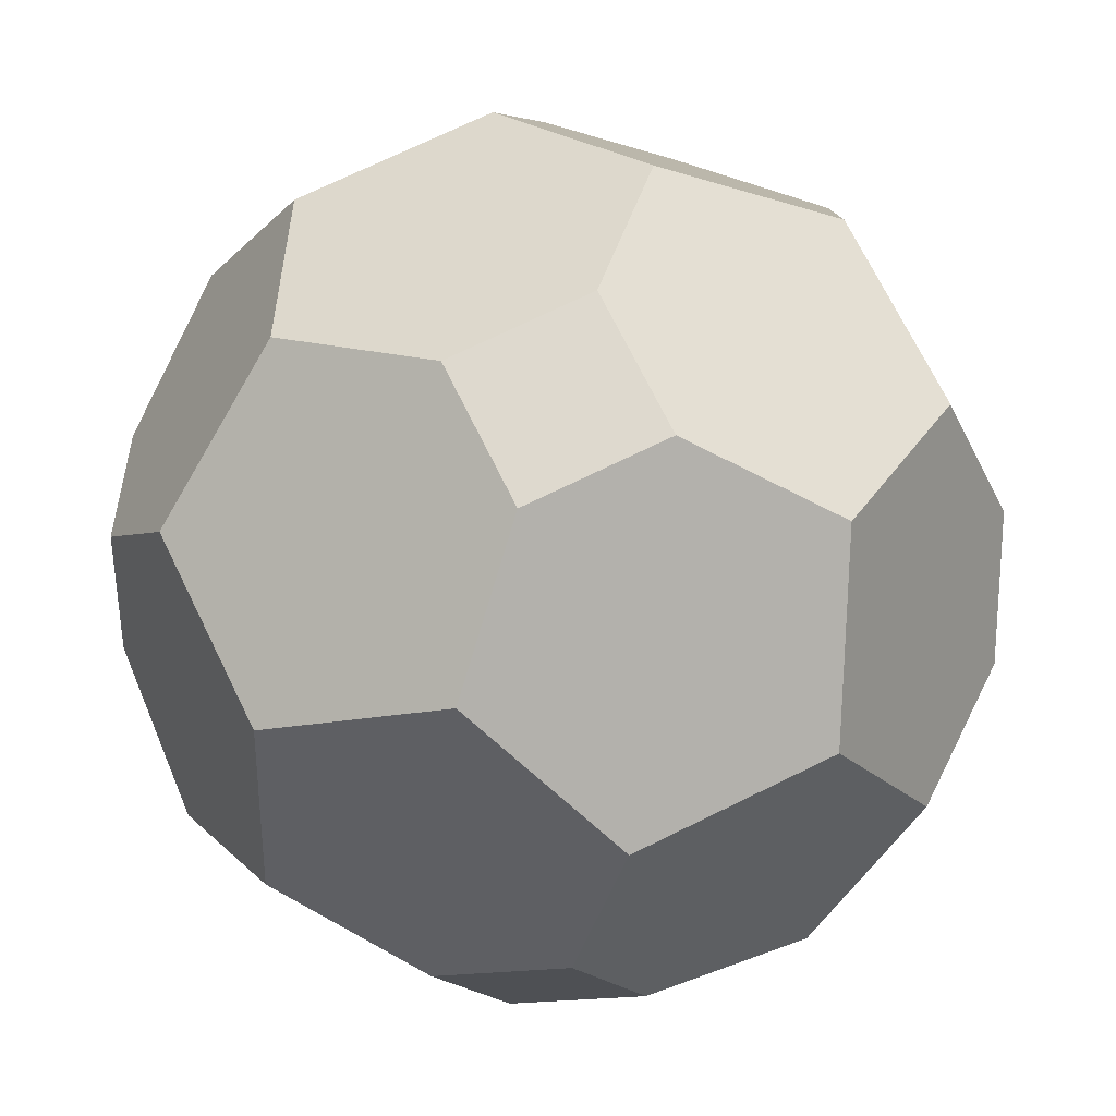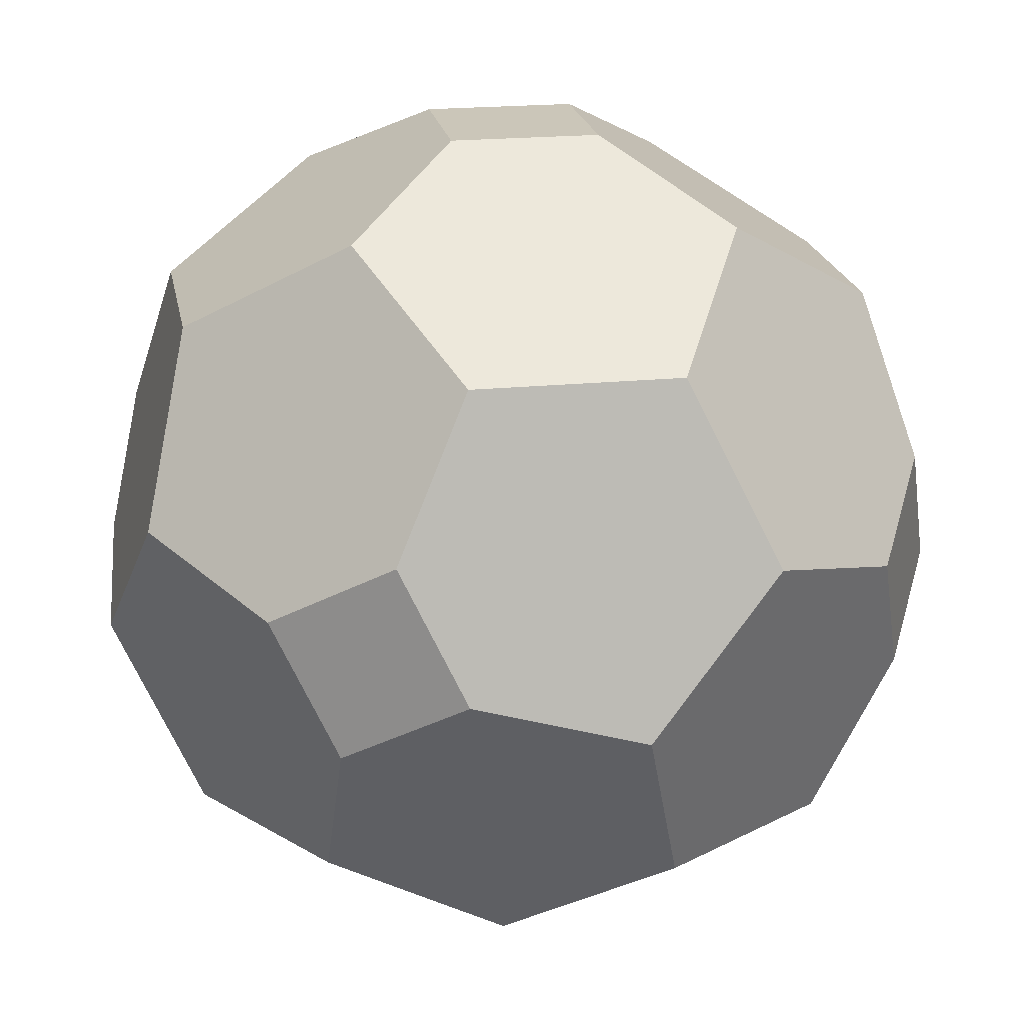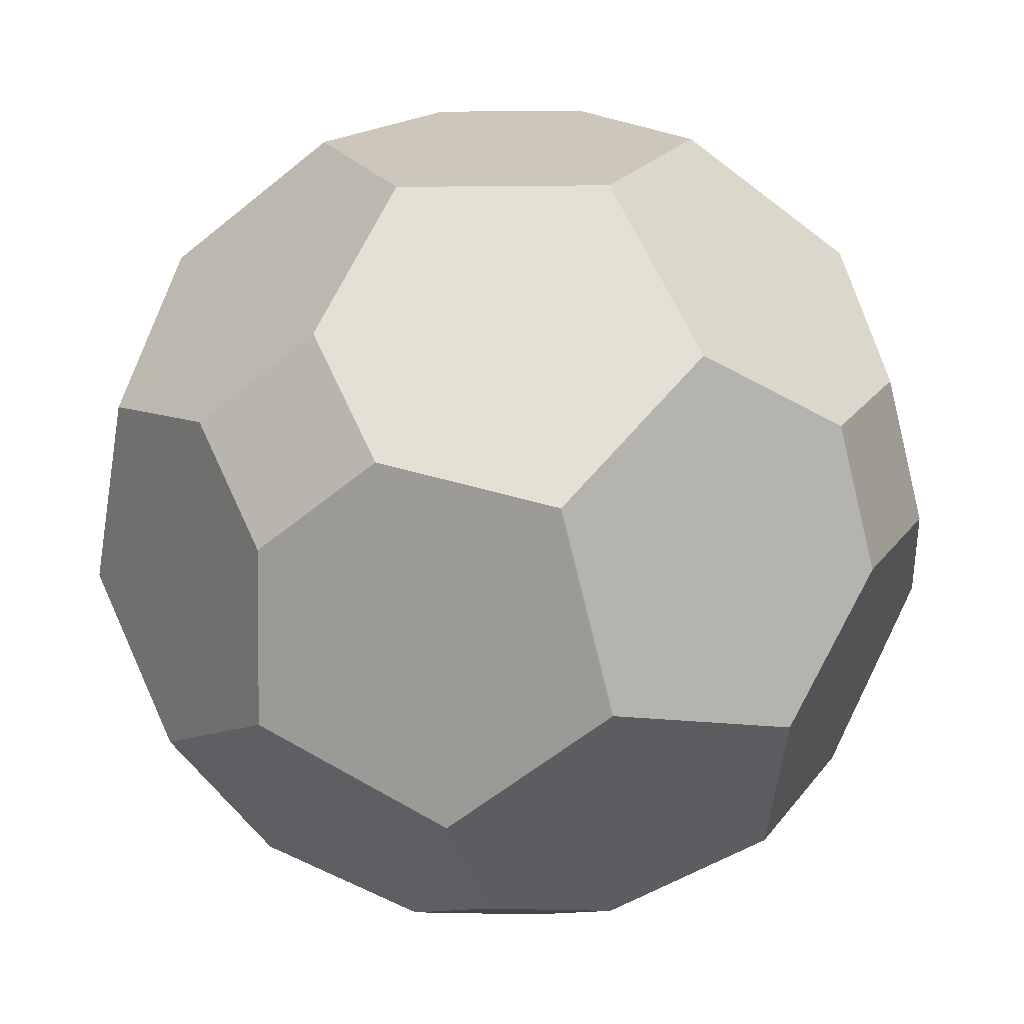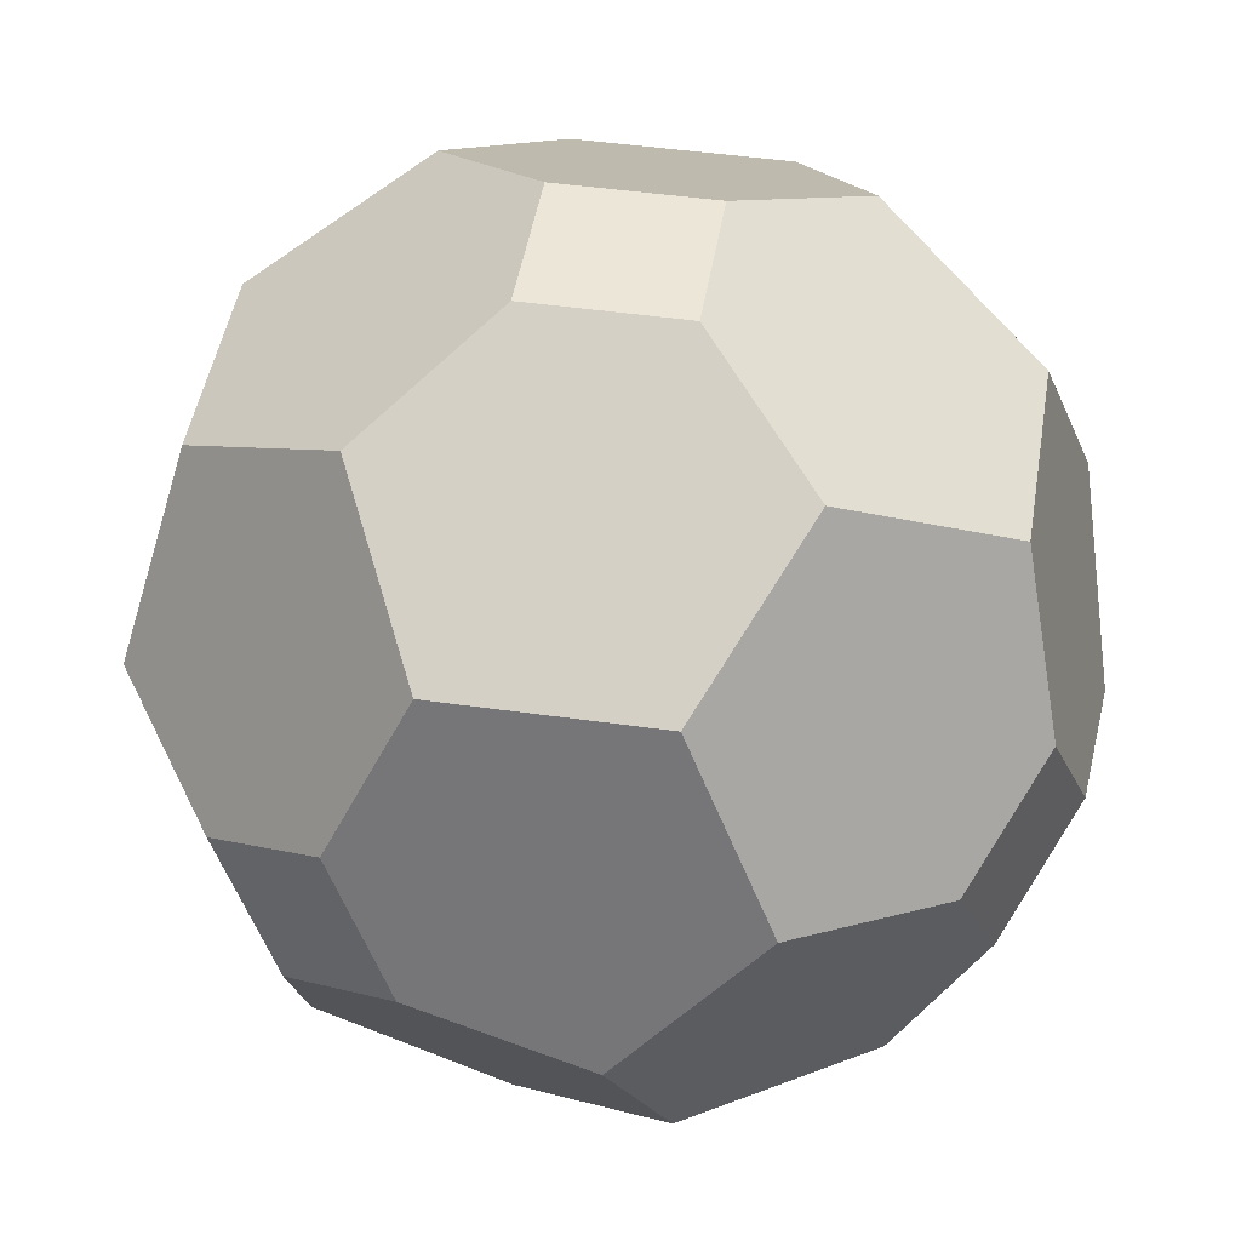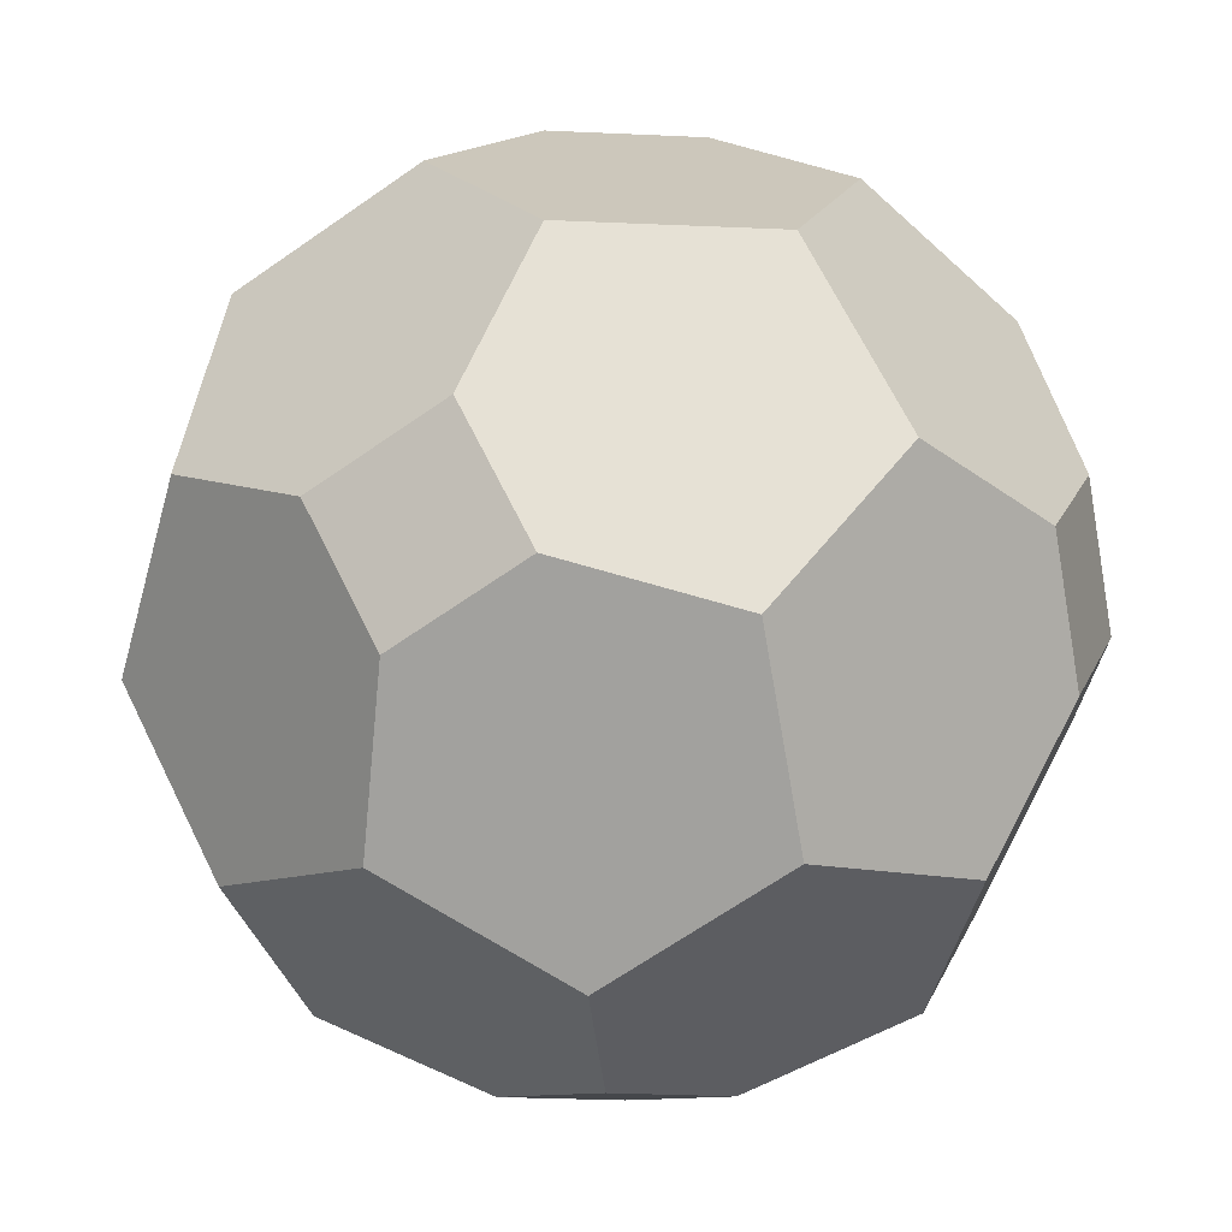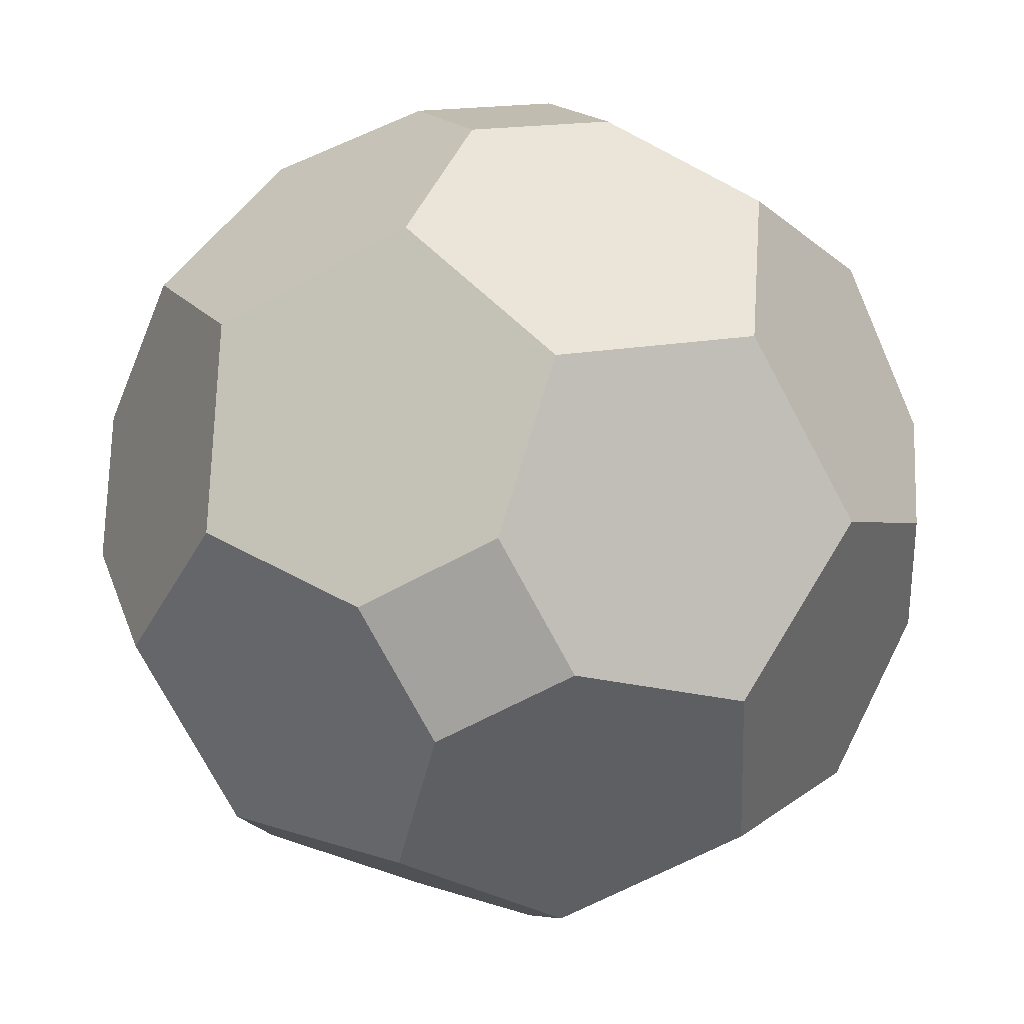
<metadata>
{"format":"obj","ext":"obj","renderer":"f3d","projection":"perspective","resolution":1024,"background":"white","views":[{"elev":71.4,"azim":-87.7,"up":"+Y"},{"elev":20.8,"azim":-161.6,"up":"+Z"},{"elev":-10.3,"azim":120.0,"up":"+Y"},{"elev":46.4,"azim":127.8,"up":"+Y"},{"elev":-10.3,"azim":-68.8,"up":"+Z"},{"elev":16.4,"azim":-84.3,"up":"+Z"}]}
</metadata>
<code>
o Hexpropello Cube (dextro)
v 0 0 0
v -0.418 0 0.2273
v -0.5245 -0.3602 0.3916
v -0.3602 -0.6624 0.3916
v 0 -0.7689 0.2273
v 0.2273 -0.418 0
v 0.3916 -0.5245 -0.3602
v 0.3916 -0.3602 -0.6624
v 0.2273 0 -0.7689
v 0 0.2273 -0.418
v -0.3602 0.3916 -0.5245
v -0.6624 0.3916 -0.3602
v -0.7689 0.2273 0
v 0 0 -1.187
v 0 -0.418 -1.414
v -0.3602 -0.5245 -1.579
v -0.6624 -0.3602 -1.579
v -0.7689 0 -1.414
v -0.418 0.2273 -1.187
v -0.5245 0.3916 -0.8268
v 0.3916 -0.6624 -0.8268
v 0.2273 -0.7689 -1.187
v 0 -1.187 0
v -0.6624 -0.8268 0.3916
v -0.7689 -1.187 0.2273
v -0.418 -1.414 0
v -0.5245 -1.579 -0.3602
v -0.3602 -1.579 -0.6624
v 0 -1.414 -0.7689
v 0.2273 -1.187 -0.418
v 0.3916 -0.8268 -0.5245
v 0 -1.187 -1.187
v -0.418 -1.187 -1.414
v -0.5245 -0.8268 -1.579
v -0.6624 -1.579 -0.8268
v -0.7689 -1.414 -1.187
v -1.187 0 0
v -1.187 -0.418 0.2273
v -0.8268 -0.5245 0.3916
v -0.8268 0.3916 -0.6624
v -1.187 0.2273 -0.7689
v -1.414 0 -0.418
v -1.579 -0.3602 -0.5245
v -1.579 -0.6624 -0.3602
v -1.414 -0.7689 0
v -1.187 0 -1.187
v -0.8268 -0.6624 -1.579
v -1.187 -0.7689 -1.414
v -1.414 -0.418 -1.187
v -1.579 -0.5245 -0.8268
v -1.187 -1.187 0
v -1.579 -0.8268 -0.6624
v -1.414 -1.187 -0.7689
v -1.187 -1.414 -0.418
v -0.8268 -1.579 -0.5245
v -1.187 -1.187 -1.187
g Hexpropello Cube (dextro)
f 1 2 3 4 5 6
f 1 6 7 8 9 10
f 1 10 11 12 13 2
f 14 15 16 17 18 19
f 14 19 20 11 10 9
f 14 9 8 21 22 15
f 23 5 4 24 25 26
f 23 26 27 28 29 30
f 23 30 31 7 6 5
f 32 33 34 16 15 22
f 32 22 21 31 30 29
f 32 29 28 35 36 33
f 37 38 39 3 2 13
f 37 13 12 40 41 42
f 37 42 43 44 45 38
f 46 18 17 47 48 49
f 46 49 50 43 42 41
f 46 41 40 20 19 18
f 51 25 24 39 38 45
f 51 45 44 52 53 54
f 51 54 55 27 26 25
f 56 48 47 34 33 36
f 56 36 35 55 54 53
f 56 53 52 50 49 48
f 39 24 4 3
f 47 17 16 34
f 31 21 8 7
f 52 44 43 50
f 27 55 35 28
f 20 40 12 11

</code>
